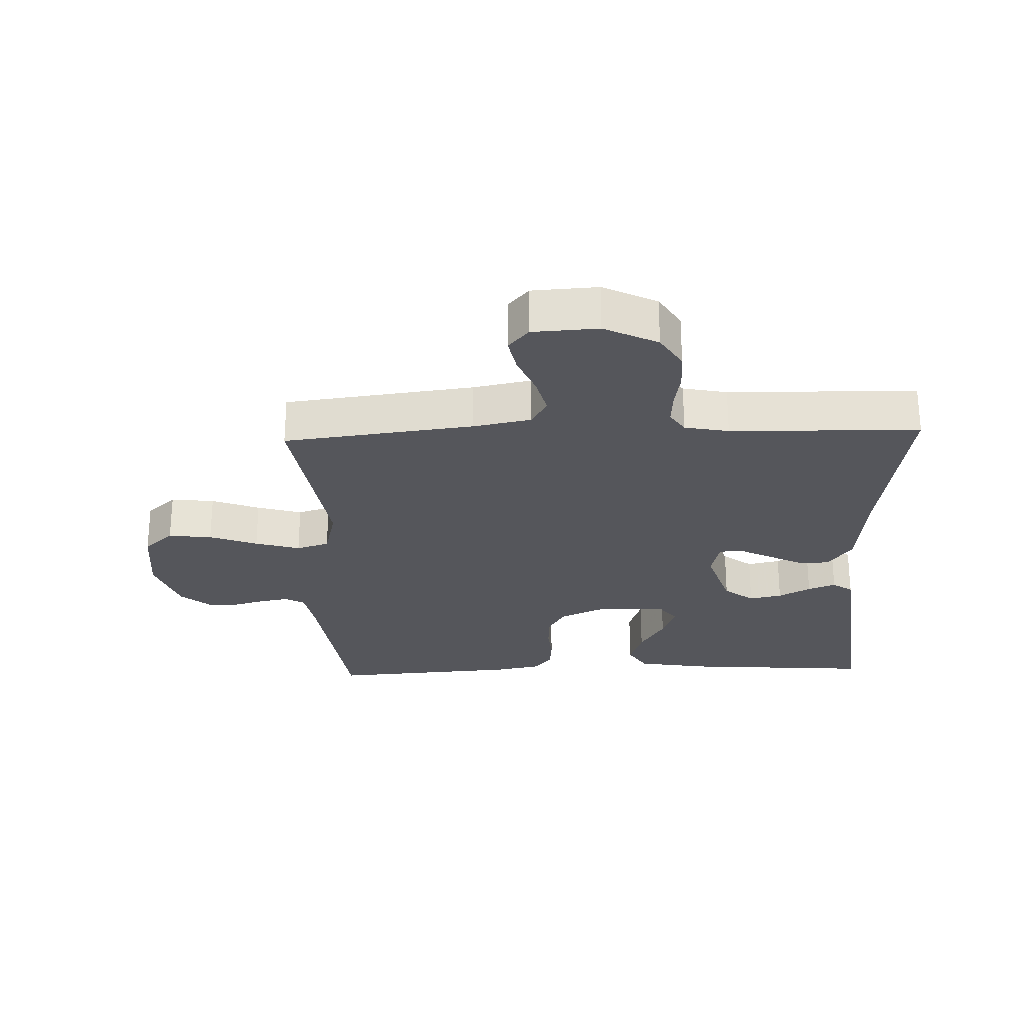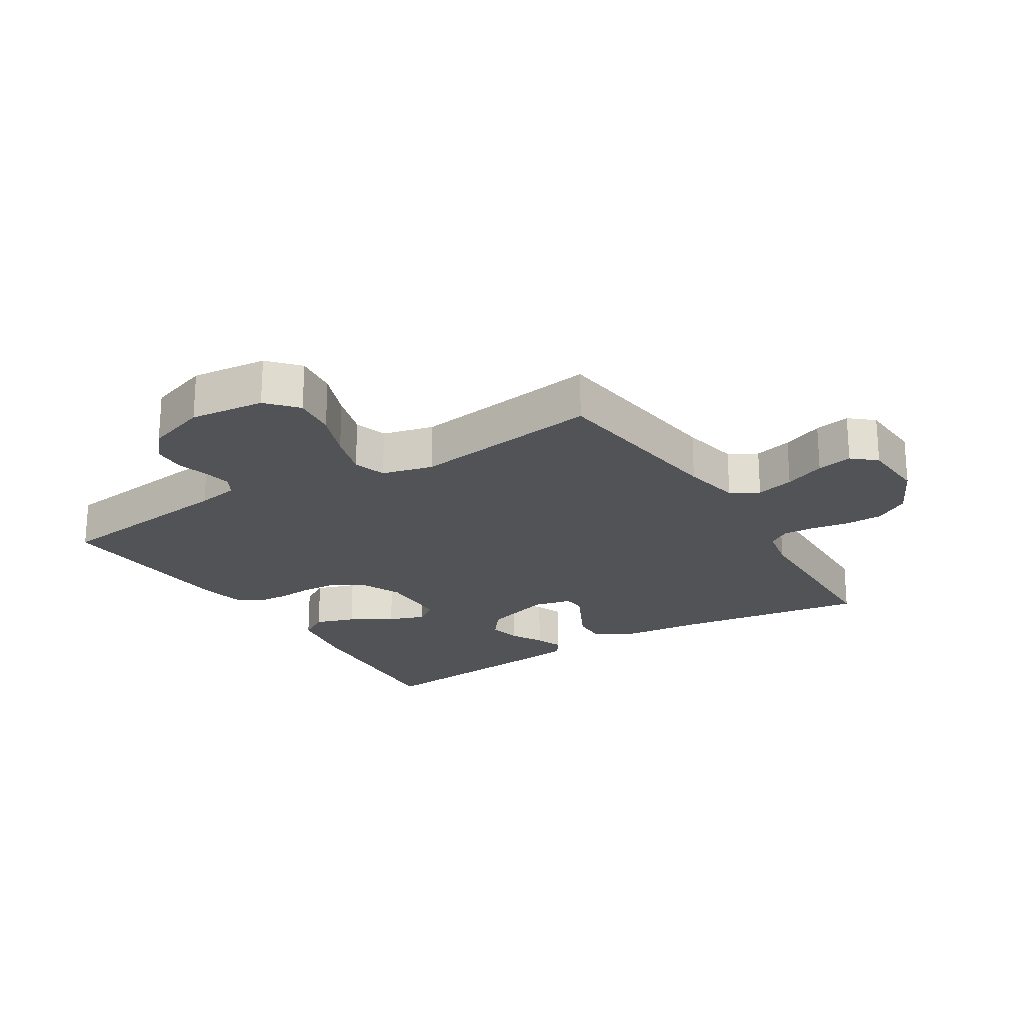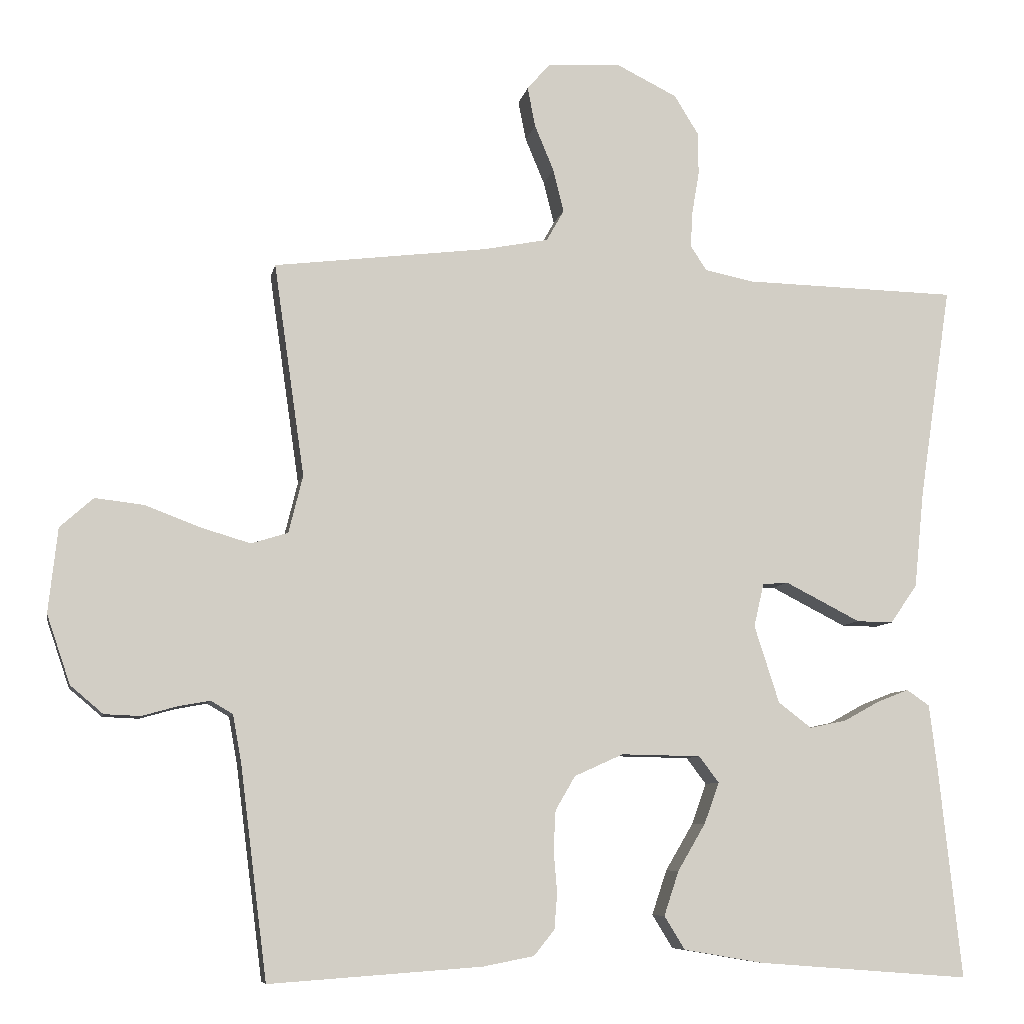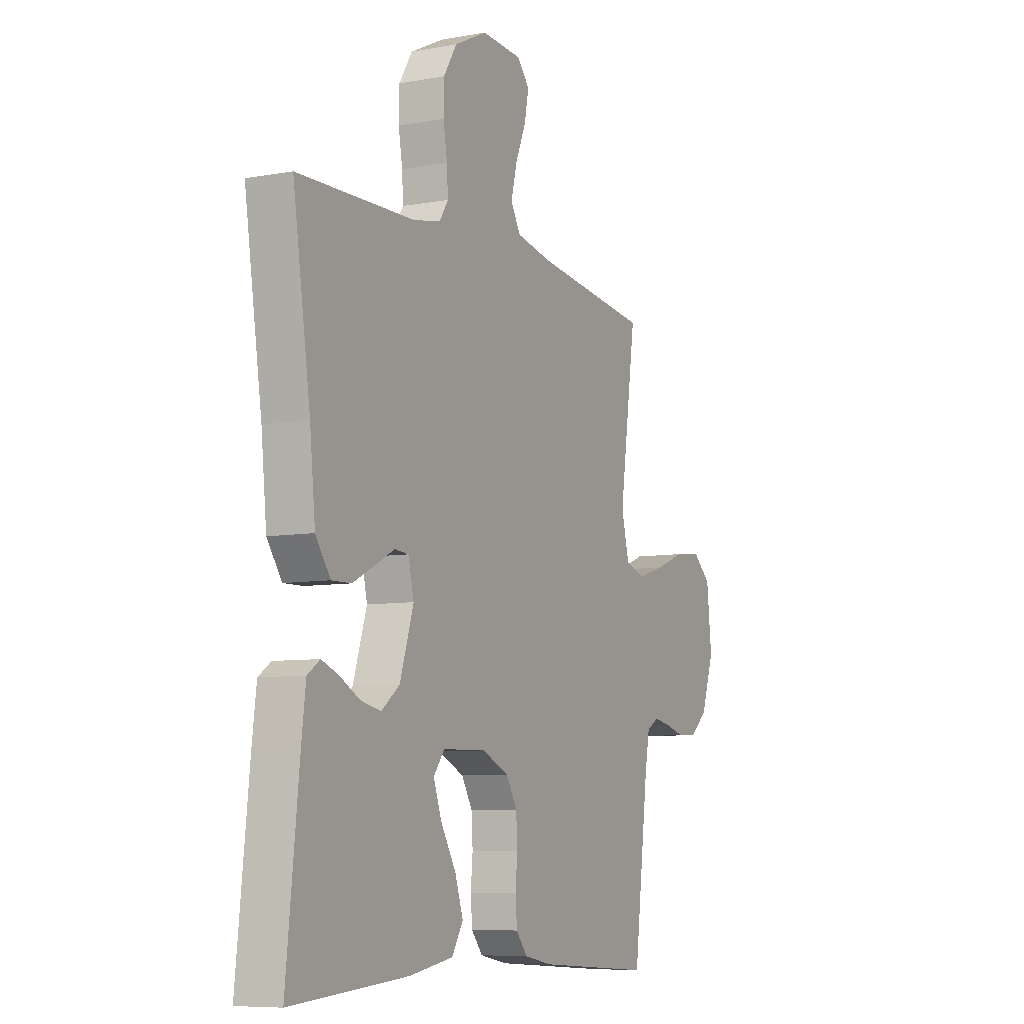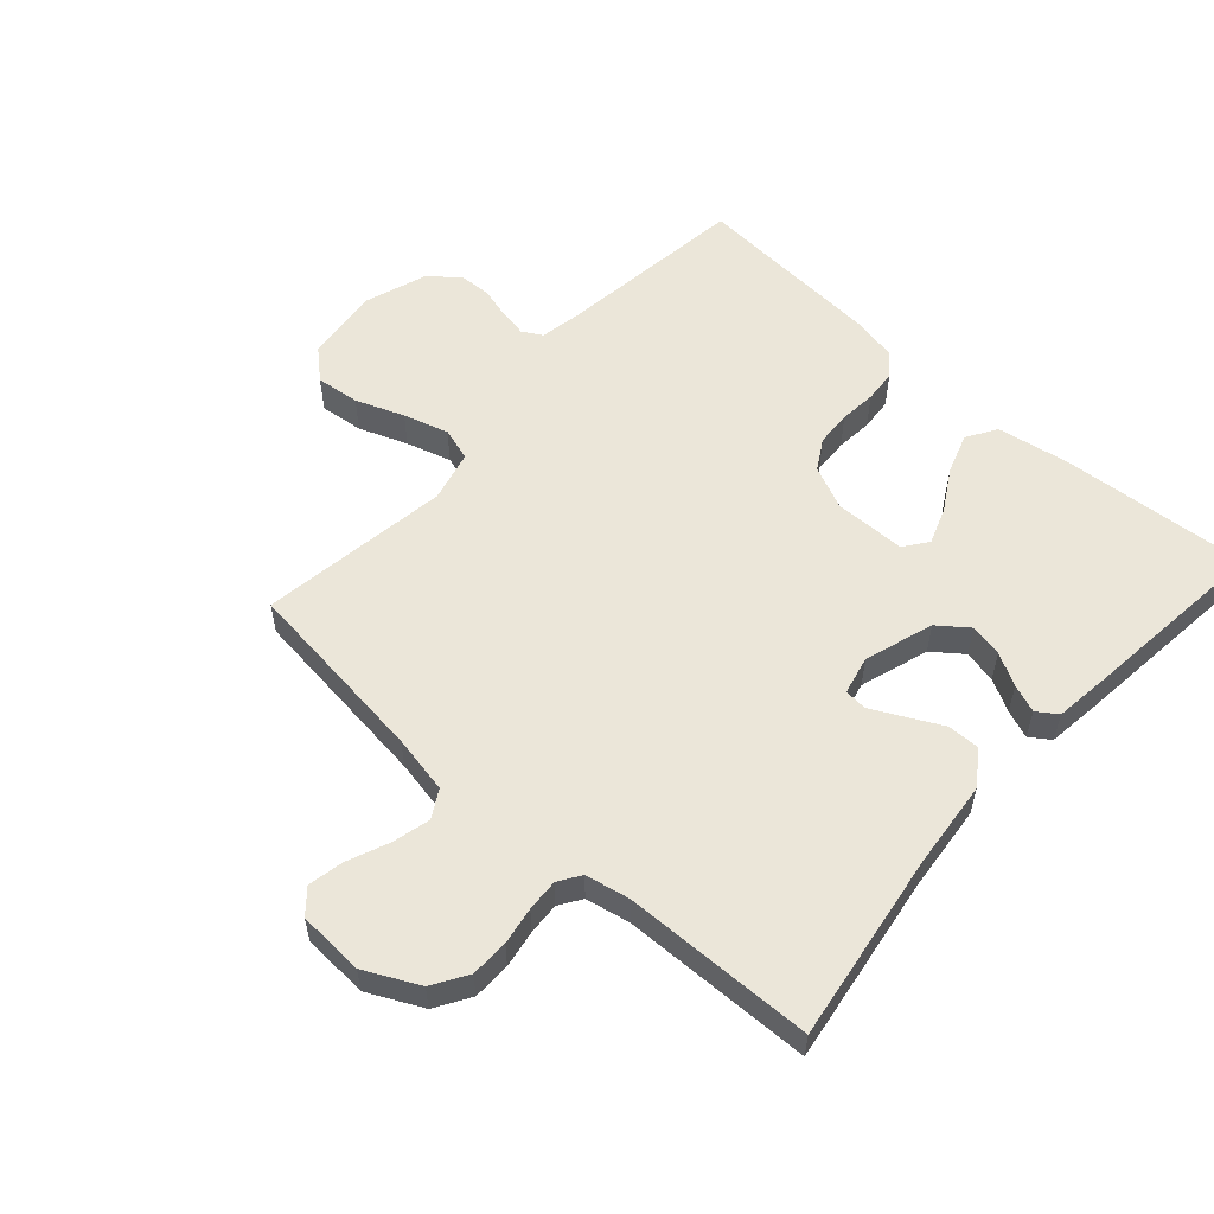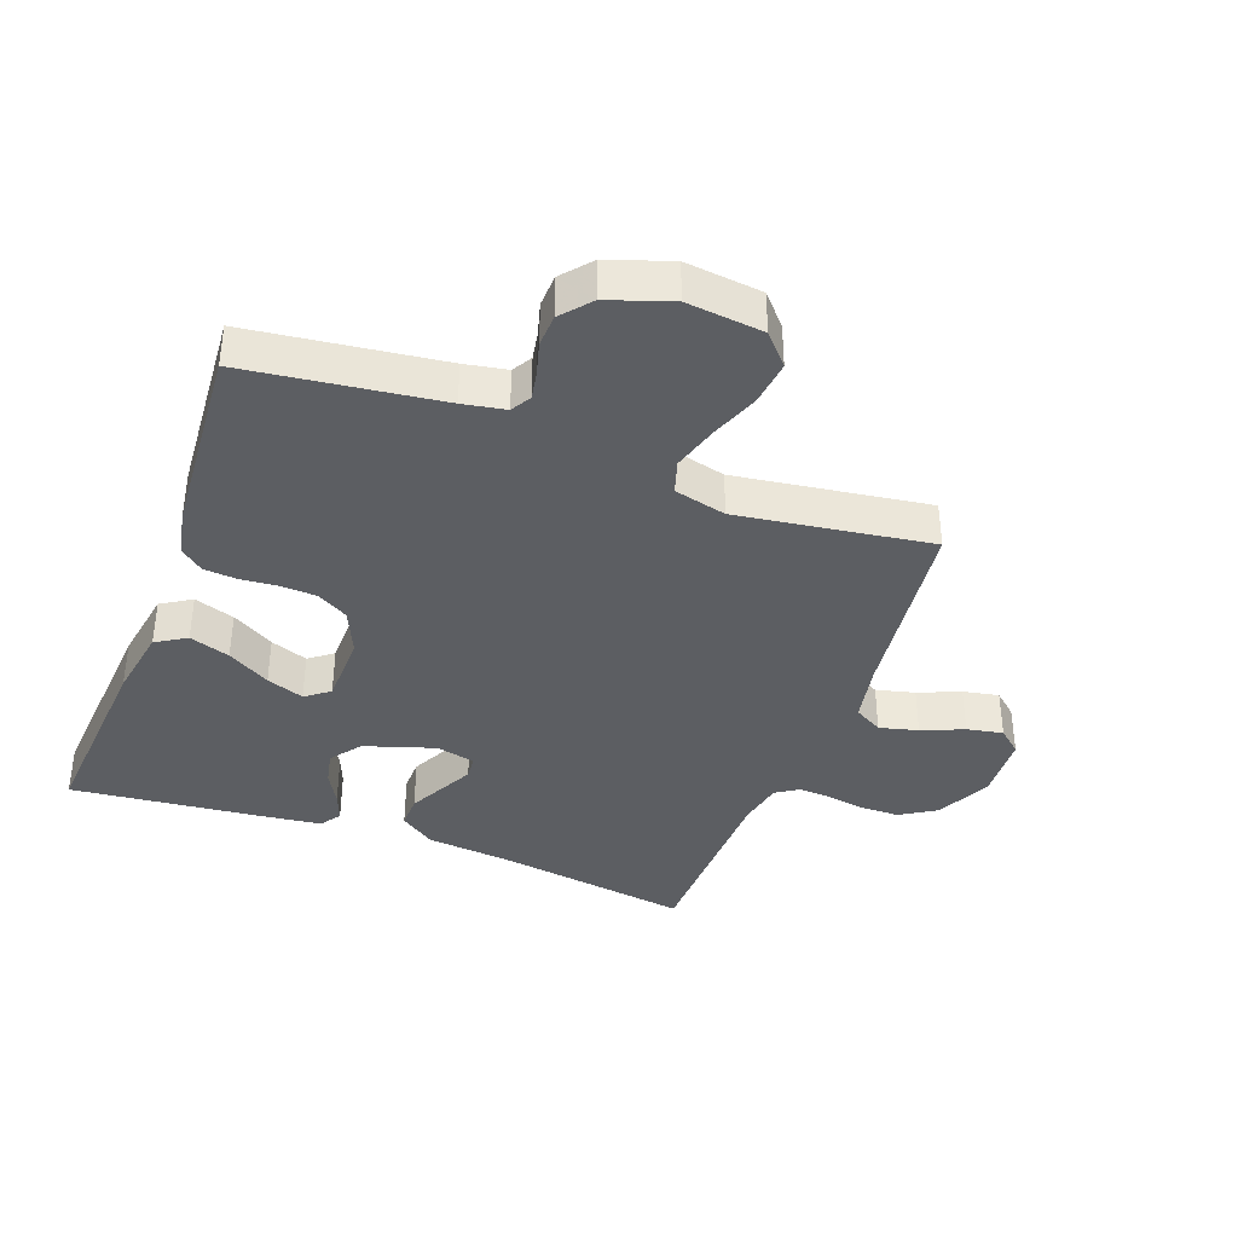
<metadata>
{"format":"obj","ext":"obj","renderer":"f3d","projection":"perspective","resolution":1024,"background":"white","views":[{"elev":-26.2,"azim":2.1,"up":"+Y"},{"elev":-22.0,"azim":-58.1,"up":"+Y"},{"elev":-7.8,"azim":-10.9,"up":"+Z"},{"elev":-7.6,"azim":117.1,"up":"+Z"},{"elev":56.2,"azim":41.9,"up":"+Y"},{"elev":-38.1,"azim":-110.4,"up":"+Y"}]}
</metadata>
<code>
v -0.5 0.07 -0.5
v -0.538 0.07 -0.2
v -0.55 0.07 -0.134
v -0.581 0.07 -0.116
v -0.625 0.07 -0.124
v -0.675 0.07 -0.138
v -0.726 0.07 -0.136
v -0.772 0.07 -0.097
v -0.805 0.07 0
v -0.792 0.07 0.119
v -0.745 0.07 0.161
v -0.676 0.07 0.153
v -0.6 0.07 0.124
v -0.529 0.07 0.103
v -0.477 0.07 0.119
v -0.457 0.07 0.2
v -0.5 0.07 0.5
v -0.2 0.07 0.537
v -0.108 0.07 0.555
v -0.083 0.07 0.599
v -0.098 0.07 0.659
v -0.125 0.07 0.724
v -0.136 0.07 0.78
v -0.104 0.07 0.817
v 0 0.07 0.823
v 0.085 0.07 0.781
v 0.119 0.07 0.726
v 0.12 0.07 0.666
v 0.11 0.07 0.607
v 0.107 0.07 0.556
v 0.13 0.07 0.521
v 0.2 0.07 0.507
v 0.5 0.07 0.5
v 0.455 0.07 0.2
v 0.441 0.07 0.063
v 0.403 0.07 0.009
v 0.352 0.07 0.01
v 0.297 0.07 0.038
v 0.246 0.07 0.064
v 0.21 0.07 0.061
v 0.196 0.07 0
v 0.231 0.07 -0.109
v 0.278 0.07 -0.145
v 0.33 0.07 -0.134
v 0.381 0.07 -0.106
v 0.425 0.07 -0.089
v 0.457 0.07 -0.111
v 0.468 0.07 -0.2
v 0.5 0.07 -0.5
v 0.2 0.07 -0.477
v 0.088 0.07 -0.458
v 0.059 0.07 -0.411
v 0.08 0.07 -0.348
v 0.119 0.07 -0.282
v 0.14 0.07 -0.224
v 0.112 0.07 -0.187
v 0 0.07 -0.185
v -0.069 0.07 -0.216
v -0.097 0.07 -0.264
v -0.1 0.07 -0.32
v -0.095 0.07 -0.378
v -0.099 0.07 -0.429
v -0.128 0.07 -0.465
v -0.2 0.07 -0.479
v -0.5 0 -0.5
v -0.538 0 -0.2
v -0.55 0 -0.134
v -0.581 0 -0.116
v -0.625 0 -0.124
v -0.675 0 -0.138
v -0.726 0 -0.136
v -0.772 0 -0.097
v -0.805 0 0
v -0.792 0 0.119
v -0.745 0 0.161
v -0.676 0 0.153
v -0.6 0 0.124
v -0.529 0 0.103
v -0.477 0 0.119
v -0.457 0 0.2
v -0.5 0 0.5
v -0.2 0 0.537
v -0.108 0 0.555
v -0.083 0 0.599
v -0.098 0 0.659
v -0.125 0 0.724
v -0.136 0 0.78
v -0.104 0 0.817
v 0 0 0.823
v 0.085 0 0.781
v 0.119 0 0.726
v 0.12 0 0.666
v 0.11 0 0.607
v 0.107 0 0.556
v 0.13 0 0.521
v 0.2 0 0.507
v 0.5 0 0.5
v 0.455 0 0.2
v 0.441 0 0.063
v 0.403 0 0.009
v 0.352 0 0.01
v 0.297 0 0.038
v 0.246 0 0.064
v 0.21 0 0.061
v 0.196 0 0
v 0.231 0 -0.109
v 0.278 0 -0.145
v 0.33 0 -0.134
v 0.381 0 -0.106
v 0.425 0 -0.089
v 0.457 0 -0.111
v 0.468 0 -0.2
v 0.5 0 -0.5
v 0.2 0 -0.477
v 0.088 0 -0.458
v 0.059 0 -0.411
v 0.08 0 -0.348
v 0.119 0 -0.282
v 0.14 0 -0.224
v 0.112 0 -0.187
v 0 0 -0.185
v -0.069 0 -0.216
v -0.097 0 -0.264
v -0.1 0 -0.32
v -0.095 0 -0.378
v -0.099 0 -0.429
v -0.128 0 -0.465
v -0.2 0 -0.479
f 64 1 2
f 63 64 2
f 62 63 2
f 61 62 2
f 60 61 2
f 59 60 2 3
f 58 59 3 4
f 57 58 4
f 56 57 4
f 52 53 54
f 51 52 54
f 50 51 54
f 49 50 54
f 48 49 54
f 47 48 54
f 46 47 54
f 45 46 54
f 44 45 54
f 43 44 54 55
f 42 43 55 56
f 37 38 39
f 36 37 39
f 35 36 39
f 34 35 39
f 34 39 40
f 33 34 40
f 32 33 40
f 31 32 40 41
f 27 28 29
f 26 27 29
f 25 26 29
f 24 25 29
f 23 24 29
f 22 23 29
f 21 22 29
f 20 21 29 30
f 30 31 41
f 20 30 41
f 19 20 41
f 16 17 18
f 41 42 56
f 19 41 56
f 18 19 56
f 16 18 56
f 15 16 56
f 11 12 13
f 10 11 13
f 9 10 13
f 8 9 13
f 7 8 13
f 6 7 13
f 5 6 13
f 14 15 56 4
f 4 5 13 14
f 66 65 128
f 66 128 127
f 66 127 126
f 66 126 125
f 66 125 124
f 67 66 124 123
f 68 67 123 122
f 68 122 121
f 68 121 120
f 118 117 116
f 118 116 115
f 118 115 114
f 118 114 113
f 118 113 112
f 118 112 111
f 118 111 110
f 118 110 109
f 118 109 108
f 119 118 108 107
f 120 119 107 106
f 103 102 101
f 103 101 100
f 103 100 99
f 103 99 98
f 104 103 98
f 104 98 97
f 104 97 96
f 105 104 96 95
f 93 92 91
f 93 91 90
f 93 90 89
f 93 89 88
f 93 88 87
f 93 87 86
f 93 86 85
f 94 93 85 84
f 105 95 94
f 105 94 84
f 105 84 83
f 82 81 80
f 120 106 105
f 120 105 83
f 120 83 82
f 120 82 80
f 120 80 79
f 77 76 75
f 77 75 74
f 77 74 73
f 77 73 72
f 77 72 71
f 77 71 70
f 77 70 69
f 68 120 79 78
f 78 77 69 68
f 1 65 66 2
f 2 66 67 3
f 3 67 68 4
f 4 68 69 5
f 5 69 70 6
f 6 70 71 7
f 7 71 72 8
f 8 72 73 9
f 9 73 74 10
f 10 74 75 11
f 11 75 76 12
f 12 76 77 13
f 13 77 78 14
f 14 78 79 15
f 15 79 80 16
f 16 80 81 17
f 17 81 82 18
f 18 82 83 19
f 19 83 84 20
f 20 84 85 21
f 21 85 86 22
f 22 86 87 23
f 23 87 88 24
f 24 88 89 25
f 25 89 90 26
f 26 90 91 27
f 27 91 92 28
f 28 92 93 29
f 29 93 94 30
f 30 94 95 31
f 31 95 96 32
f 32 96 97 33
f 33 97 98 34
f 34 98 99 35
f 35 99 100 36
f 36 100 101 37
f 37 101 102 38
f 38 102 103 39
f 39 103 104 40
f 40 104 105 41
f 41 105 106 42
f 42 106 107 43
f 43 107 108 44
f 44 108 109 45
f 45 109 110 46
f 46 110 111 47
f 47 111 112 48
f 48 112 113 49
f 49 113 114 50
f 50 114 115 51
f 51 115 116 52
f 52 116 117 53
f 53 117 118 54
f 54 118 119 55
f 55 119 120 56
f 56 120 121 57
f 57 121 122 58
f 58 122 123 59
f 59 123 124 60
f 60 124 125 61
f 61 125 126 62
f 62 126 127 63
f 63 127 128 64
f 64 128 65 1

</code>
